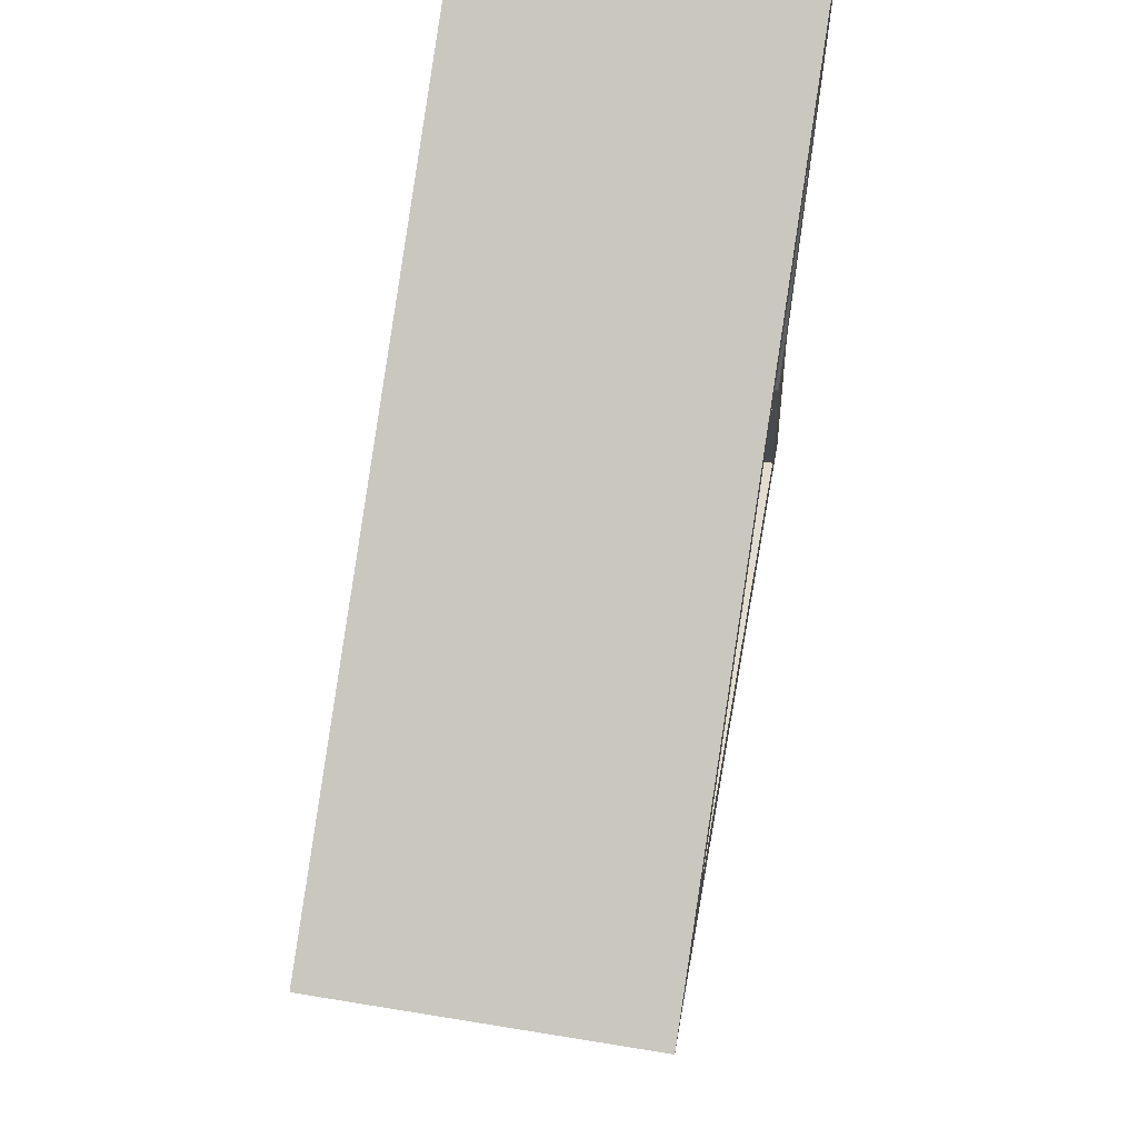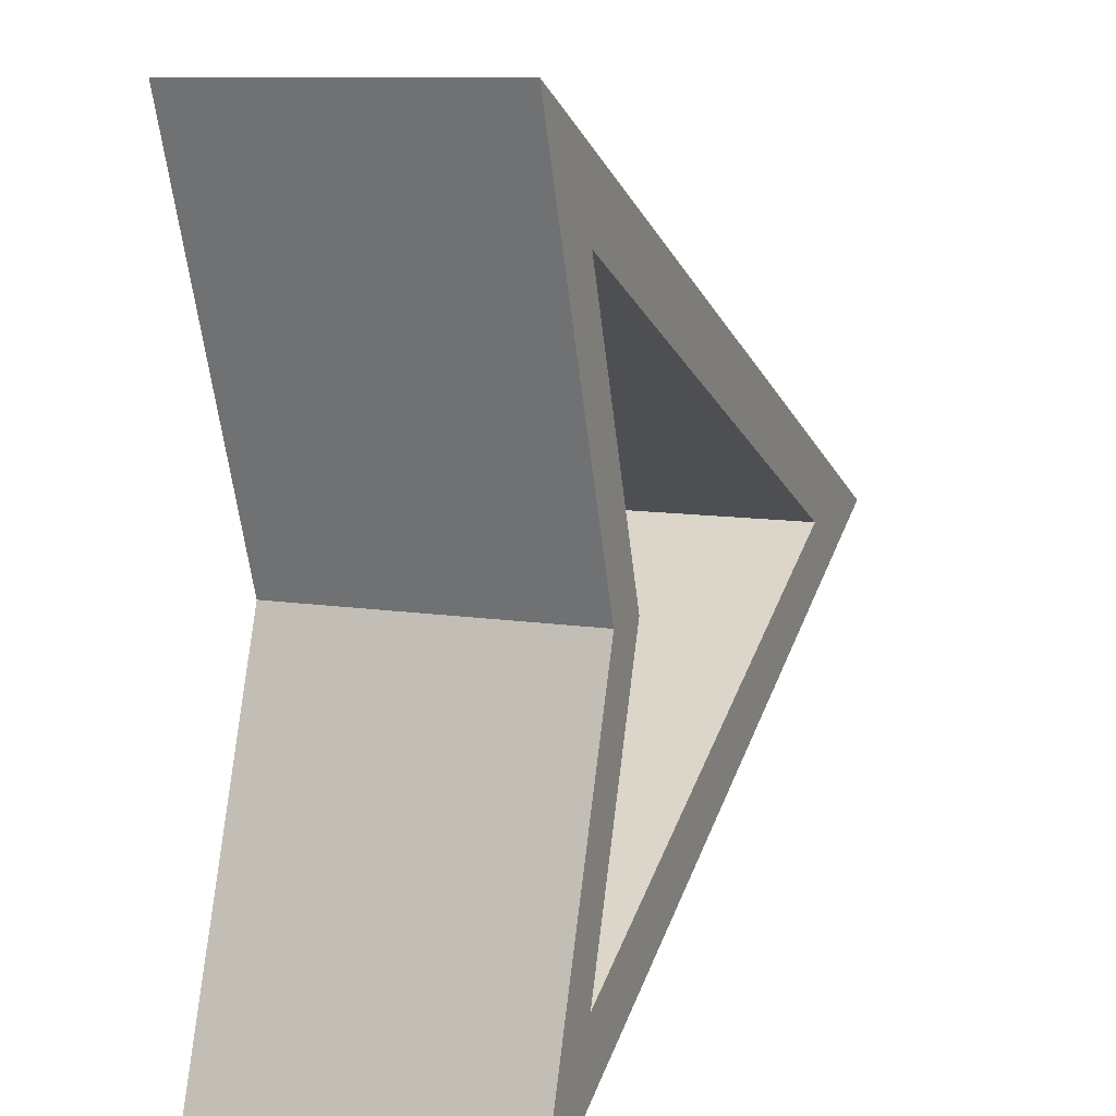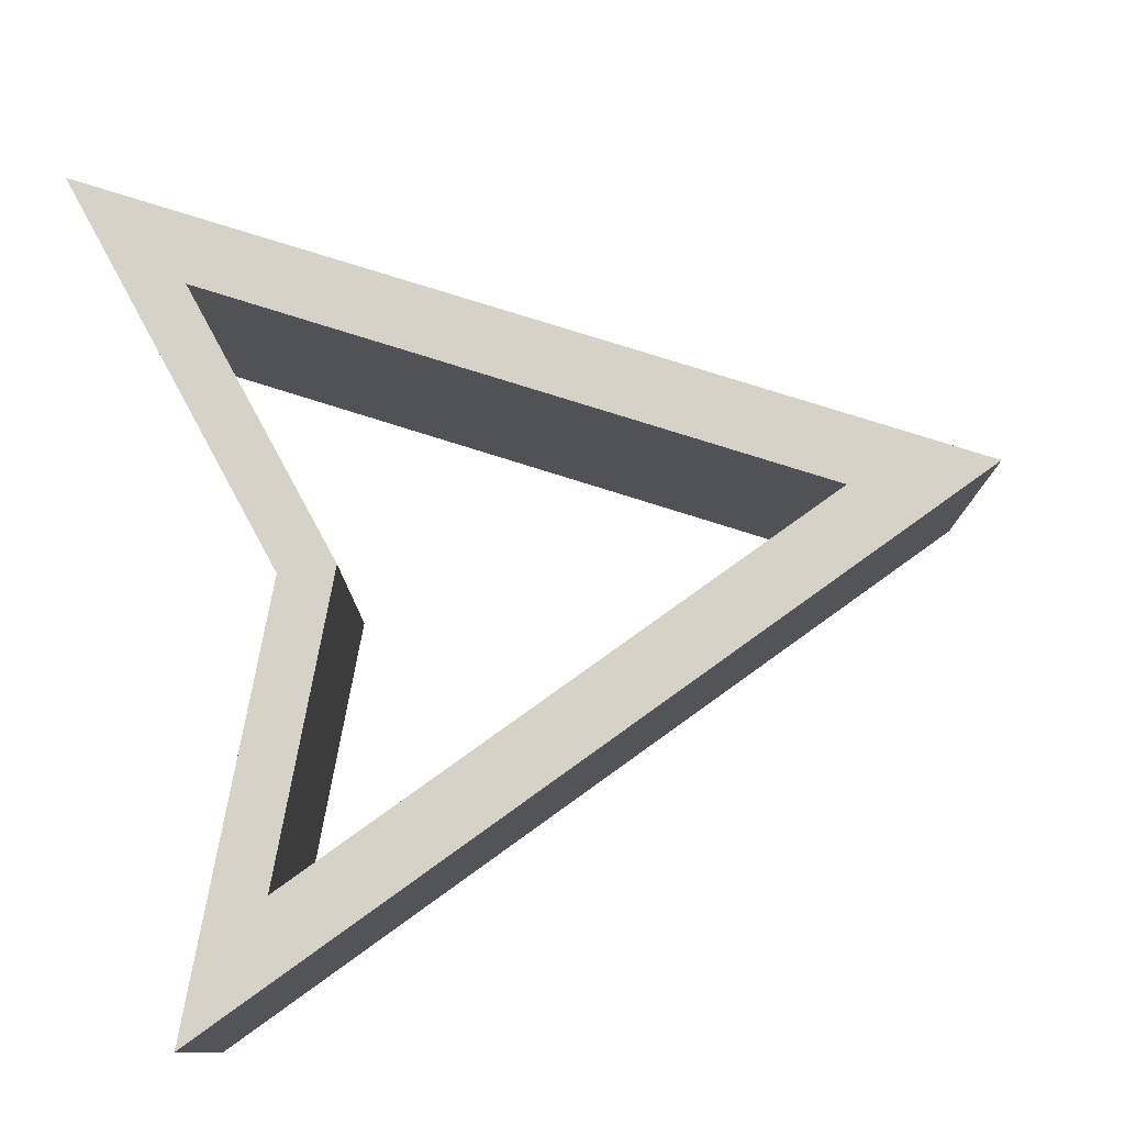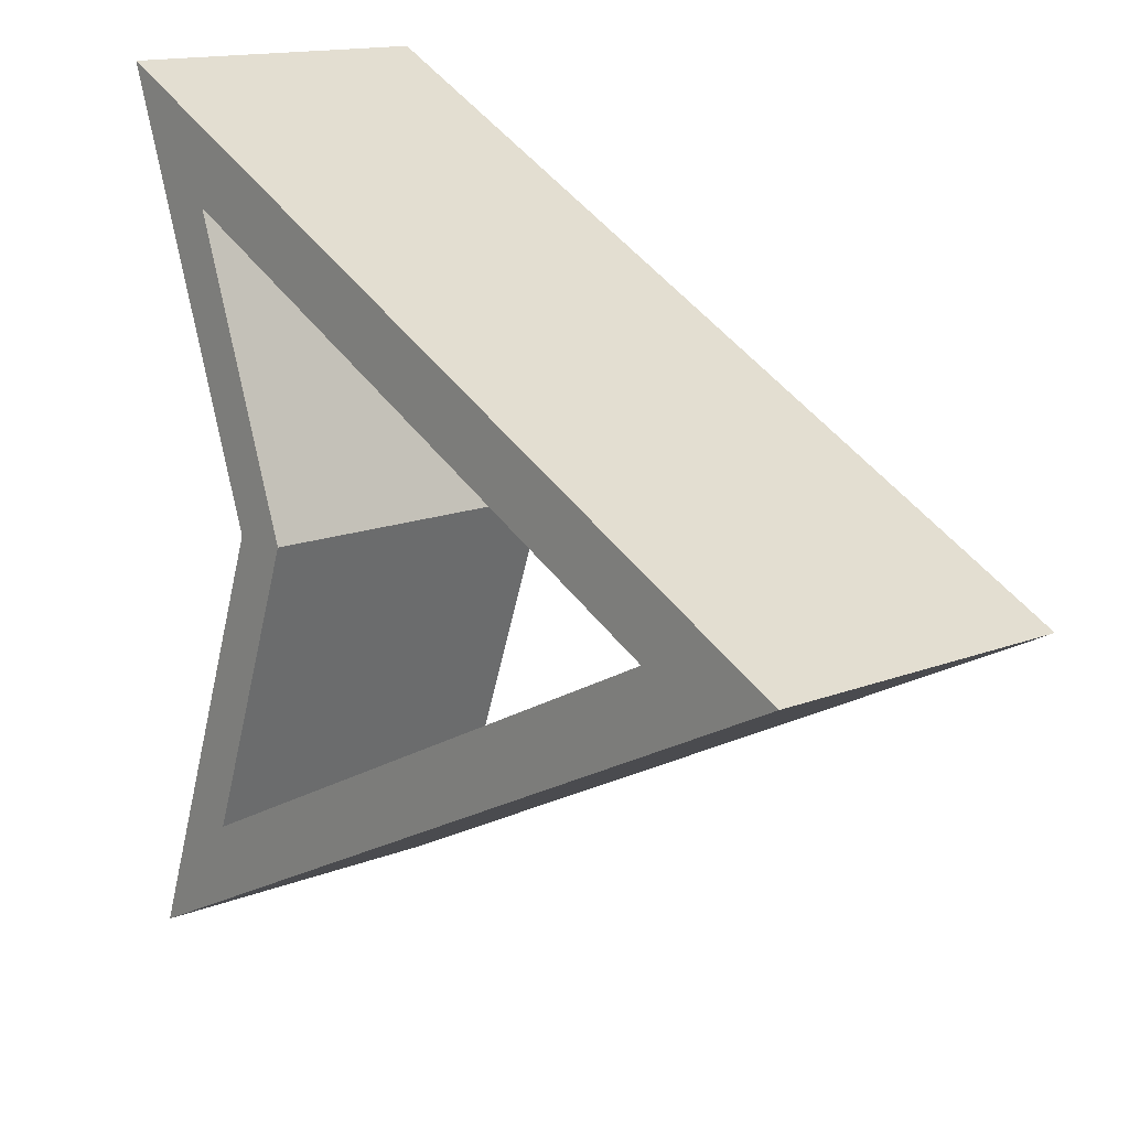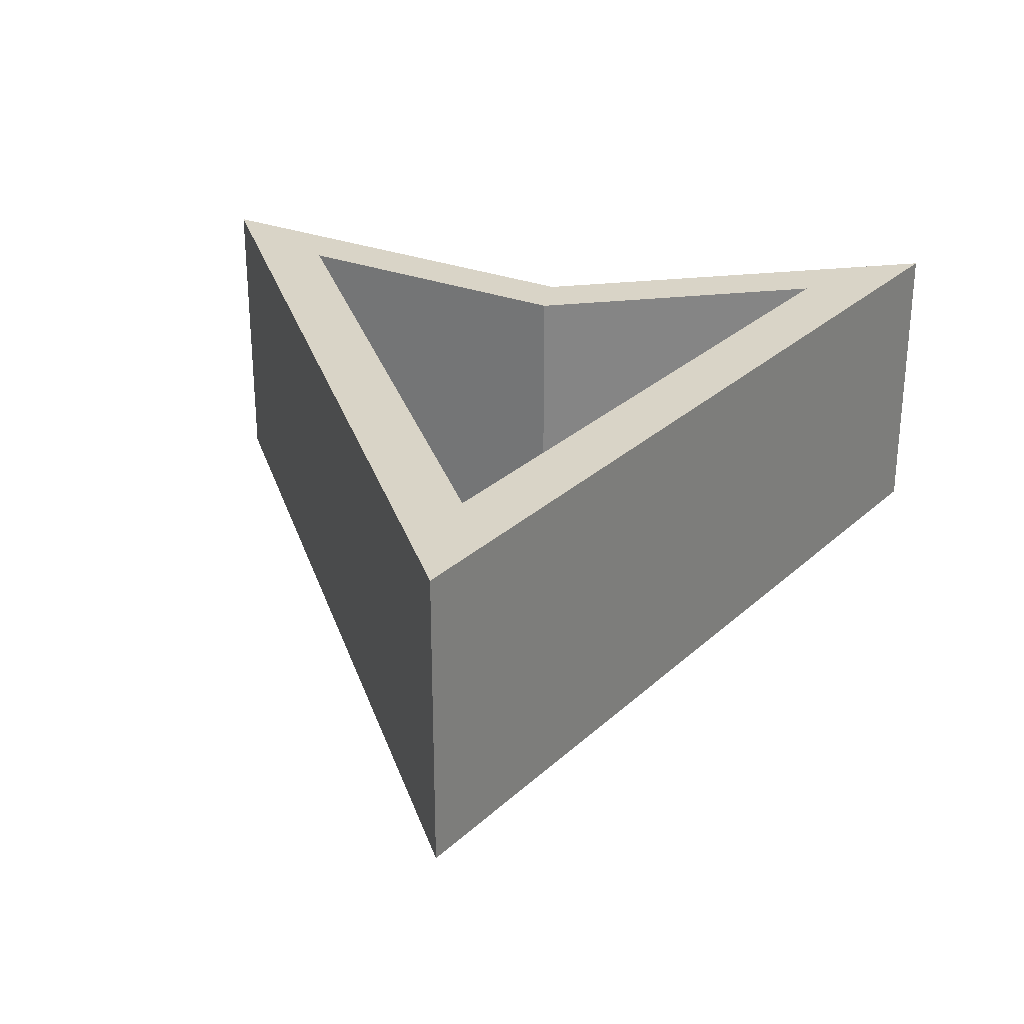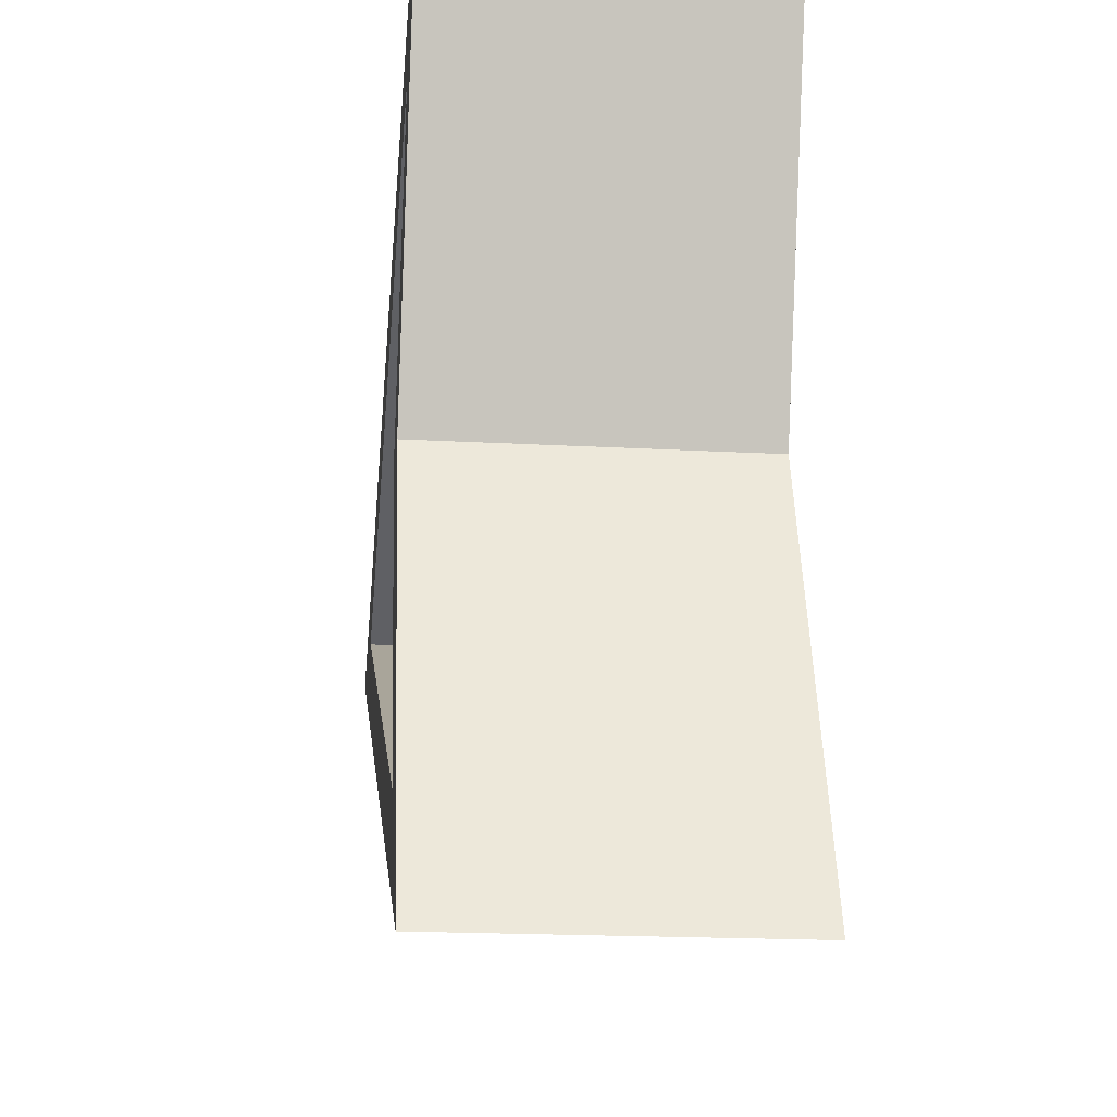
<metadata>
{"format":"obj","ext":"obj","renderer":"f3d","projection":"perspective","resolution":1024,"background":"white","views":[{"elev":60.8,"azim":99.6,"up":"+Y"},{"elev":10.2,"azim":-68.0,"up":"+Y"},{"elev":78.3,"azim":-9.1,"up":"+Z"},{"elev":14.6,"azim":49.3,"up":"+Y"},{"elev":28.7,"azim":100.1,"up":"+Z"},{"elev":-19.2,"azim":-96.0,"up":"+Y"}]}
</metadata>
<code>
o Arrow_61
v -0.5363 0.7024 -0.3711
v -0.5363 -0.7024 -0.3711
v -0.5363 0.7024 0.3711
v -0.5363 -0.7024 0.3711
v 0.8684 -0 -0.3711
v -0.2866 -0 -0.3711
v -0.2866 -0 0.3711
v 1.222 -0 0.3711
v -0.4221 -0 -0.3711
v -0.7777 -1 -0.3711
v -0.4221 -0 0.3711
v -0.7777 1 0.3711
v 1.222 -0 -0.3711
v -0.7777 1 -0.3711
v -0.7777 -1 0.3711
v 0.8684 -0 0.3711
f 9 10 15 11
f 16 5 2 4
f 6 7 4 2
f 12 8 13 14
f 8 15 10 13
f 1 3 7 6
f 1 5 16 3
f 14 9 11 12
f 6 2 10 9
f 7 3 12 11
f 2 5 13 10
f 1 6 9 14
f 4 7 11 15
f 3 16 8 12
f 16 4 15 8
f 5 1 14 13

</code>
